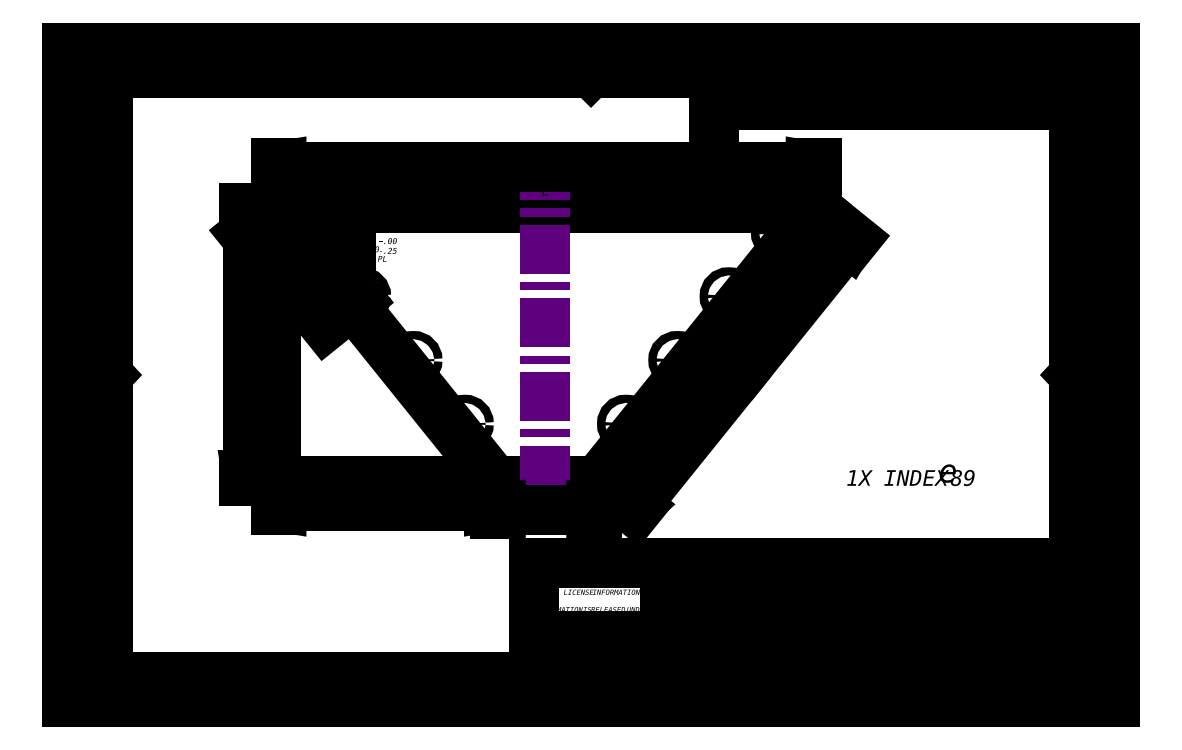
<metadata>
{"format":"dxf","ext":"dxf","renderer":"ezdxf+matplotlib","layout":"modelspace","background":"white","min_lineweight":24,"dpi":150}
</metadata>
<code>
0
SECTION
2
ENTITIES
0
CIRCLE
8
VISIBLE
10
9.32
20
5.227
30
0
40
0.0625
0
CIRCLE
8
VISIBLE
10
4.502
20
6.201
30
0
40
0.0625
0
CIRCLE
8
VISIBLE
10
6.07
20
4.254
30
0
40
0.0625
0
CIRCLE
8
VISIBLE
10
10.1
20
6.201
30
0
40
0.0625
0
LINE
8
VISIBLE
10
11.45
20
7.544
30
0
11
8.094
21
3.381
31
0
0
LINE
8
VISIBLE
10
6.532
20
3.381
30
0
11
3.181
21
7.544
31
0
0
LINE
8
VISIBLE
10
3.181
20
7.544
30
0
11
11.45
21
7.544
31
0
0
CIRCLE
8
VISIBLE
10
8.536
20
4.254
30
0
40
0.0625
0
CIRCLE
8
VISIBLE
10
5.286
20
5.227
30
0
40
0.0625
0
CIRCLE
8
VISIBLE
10
3.719
20
7.175
30
0
40
0.0625
0
LINE
8
VISIBLE
10
8.094
20
3.381
30
0
11
6.532
21
3.381
31
0
0
CIRCLE
8
VISIBLE
10
10.89
20
7.175
30
0
40
0.0625
0
LINE
8
INVISIBLE
10
3.719
20
7.175
30
0
11
3.95
21
7.361
31
0
0
LINE
8
BEND_CENTERS
10
7.303
20
3.17
30
0
11
7.303
21
7.822
31
0
0
DIMENSION
8
DIMENSIONS
2
D1
10
0
20
0
30
0
11
14.62
21
11.56
31
0
70
    32
1
<>
3
STANDARD
13
3.181
23
7.544
33
0
14
11.45
24
7.544
34
0
0
DIMENSION
8
DIMENSIONS
2
D2
10
0
20
0
30
0
11
14.62
21
6.318
31
0
70
    32
1
<>
53
180
3
STANDARD
13
8.094
23
3.381
33
0
14
6.532
24
3.381
34
0
50
180
0
DIMENSION
8
DIMENSIONS
2
D3
10
0
20
0
30
0
11
12.16
21
6.377
31
0
70
    32
1
<>
3
STANDARD
13
3.181
23
7.544
33
0
14
6.532
24
3.381
34
0
0
DIMENSION
8
DIMENSIONS
2
D4
10
0
20
0
30
0
11
10.06
21
8.638
31
0
70
    32
1
<>
53
90
3
STANDARD
13
6.532
23
3.381
33
0
14
3.181
24
7.544
34
0
50
90
0
DIMENSION
8
DIMENSIONS
2
D5
10
0
20
0
30
0
11
17.61
21
8.411
31
0
70
    32
1
<>
53
231.2
3
STANDARD
13
11.45
23
7.544
33
0
14
8.094
24
3.381
34
0
50
231.2
0
DIMENSION
8
INVISIBLE
2
D6
10
3.922
20
7.338
30
0
11
11.32
21
10.35
31
0
70
    34
1
<>
3
STANDARD
13
3.181
23
7.544
33
0
14
3.291
24
7.407
34
0
15
3.719
25
7.175
35
0
16
11.32
26
10.35
36
0
0
DIMENSION
8
DIMENSIONS
2
D7
10
0
20
0
30
0
11
10.22
21
10.36
31
0
70
    32
1
<>
53
128.8
3
STANDARD
13
3.719
23
7.175
33
0
14
3.181
24
7.544
34
0
50
128.8
0
DIMENSION
8
DIMENSIONS
2
D8
10
0
20
0
30
0
11
10.9
21
9.656
31
0
70
    32
1
<>TYP 6 PL\P
53
308.8
3
STANDARD
13
3.719
23
7.175
33
0
14
4.502
24
6.201
34
0
50
308.8
0
DIMENSION
8
DIMENSIONS
2
D9
10
3.661
20
7.199
30
0
11
12.4
21
10.3
31
0
70
    35
1
<>TYP 8 PL\P
3
STANDARD
15
3.776
25
7.15
35
0
40
0
0
MTEXT
8
CONTINUOUS
10
11.9
20
3.546
30
0
40
0.2389
41
0
71
     1
72
     1
1
{\fArial|b0|i0|c0|p0;\C7;1X  INDEX 89}{\fArial|b0|i0|c0|p0;\C7;\H0.375x;}
0
MTEXT
8
CONTINUOUS
10
7.196
20
7.946
30
0
40
0.1394
41
0
71
     1
72
     1
1
{\fArial|b0|i0|c0|p0;\C7;C}{\fArial|b0|i0|c0|p0;\C7;\H0.6429x;}
0
MTEXT
8
CONTINUOUS
10
7.247
20
7.881
30
0
40
0.1394
41
0
71
     1
72
     1
1
{\fArial|b0|i0|c0|p0;\C7;L}{\fArial|b0|i0|c0|p0;\C7;\H0.6429x;}
0
INSERT
8
CONTINUOUS
2
BLOCK1
10
0
20
0
30
0
0
MTEXT
8
CONTINUOUS
10
13.3
20
3.718
30
0
40
0.3583
41
0
71
     1
72
     1
1
{\fAlibre Symbols|b0|i0|c0|p0;\C7;e}{\fArial|b0|i0|c0|p0;\C7;\H0.25x;}
0
MTEXT
8
CONTINUOUS
10
11.26
20
2.004
30
0
40
0.2389
41
0
71
     1
72
     1
1
{\fArial|b0|i0|c0|p0;\C7;Open Source Ecology}{\fArial|b0|i0|c0|p0;\C7;\H0.375x;}
0
MTEXT
8
CONTINUOUS
10
15.11
20
0.8782
30
0
40
0.1991
41
0
71
     1
72
     1
1
{\fArial|b0|i0|c0|p0;\C7;B}{\fArial|b0|i0|c0|p0;\C7;\H0.45x;}
0
MTEXT
8
CONTINUOUS
10
8.151
20
1.72
30
0
40
0.07963
41
0
71
     2
72
     1
3
{\fArial Narrow|b0|i0|c0|p0;\C7;LICENSE INFORMATION}{\fArial Narrow|b0|i0|c0|p0;\C7;\P}{\fArial Narrow|b0|i0|c0|p0;\C7;\PALL INFORMATION IS RELEASED UNDER THE OSE}{\fArial Narrow|b0|i0|c0|p0;\C7;\PLICENSE FOR DISTRIBUTIVE ECONOMICS. FOR}{\fArial Nar
1
row|b0|i0|c0|p0;\C7;\PFURTHER INFORMATION GO TO:}{\fArial Narrow|b0|i0|c0|p0;\C7;\POPENSOURCEECOLOGY.ORG/WIKI/LICENSE}{\fArial|b0|i0|c0|p0;\C7;\H1.125x;}
0
MTEXT
8
CONTINUOUS
10
11.28
20
1.51
30
0
40
0.1991
41
0
71
     1
72
     1
1
{\fArial|b0|i0|c0|p0;\C7;Plate, Hopper, Front}{\fArial|b0|i0|c0|p0;\C7;}
0
MTEXT
8
CONTINUOUS
10
11.62
20
0.5634
30
0
40
0.1194
41
0
71
     1
72
     1
1
{\fArial|b0|i0|c0|p0;\C7;1:8}{\fArial|b0|i0|c0|p0;\C7;\H0.75x;}
0
ENDSEC
0
EOF

</code>
